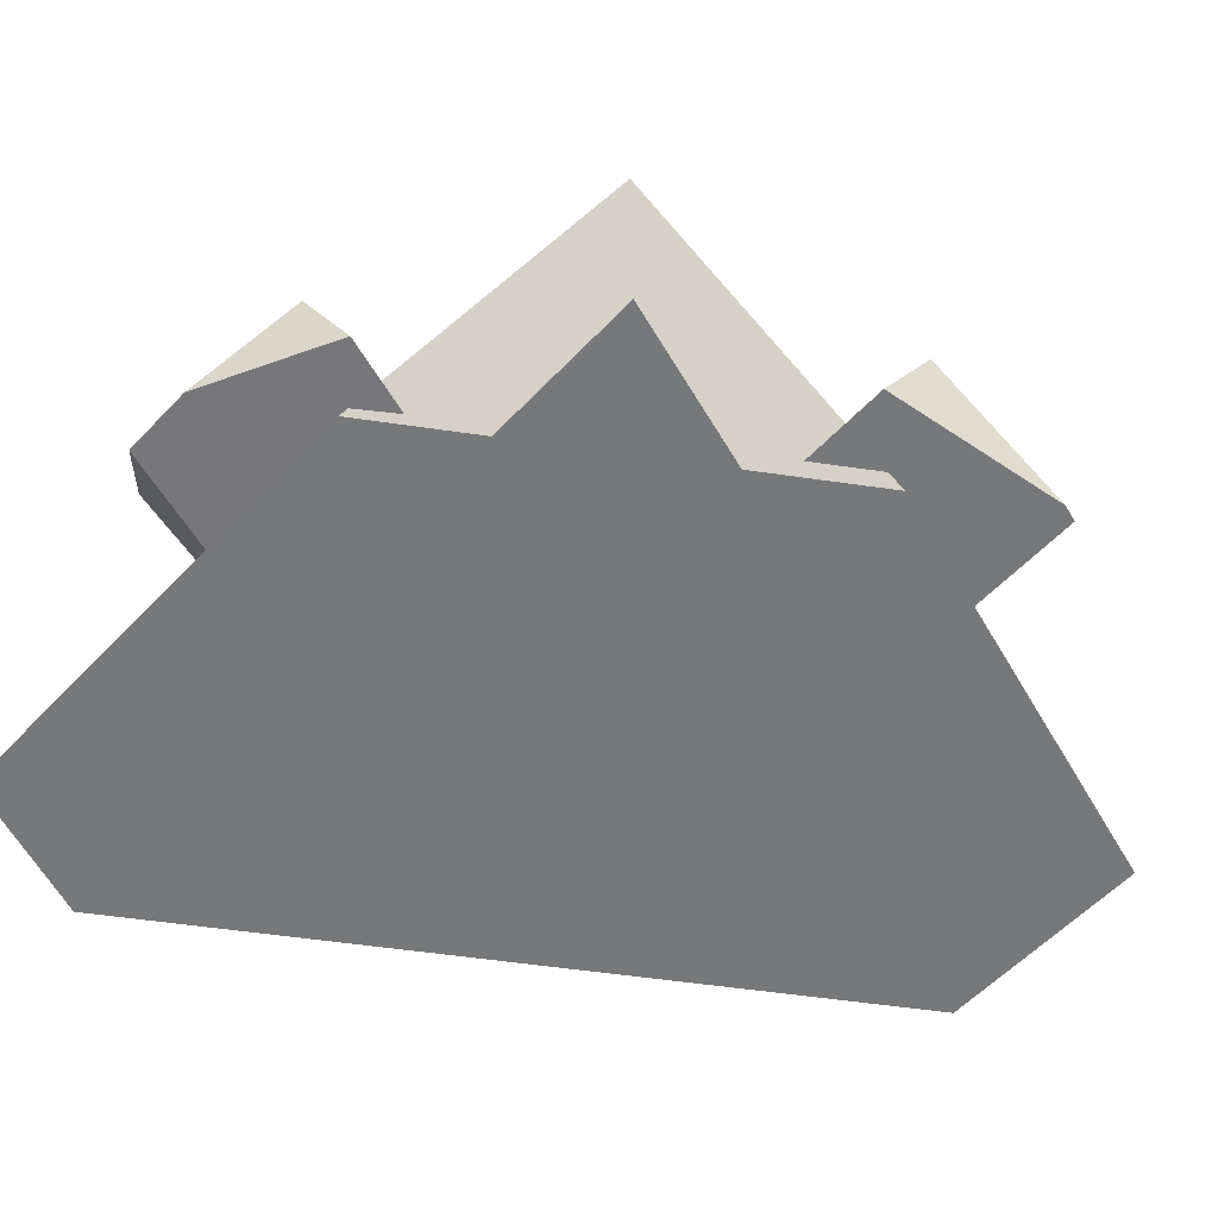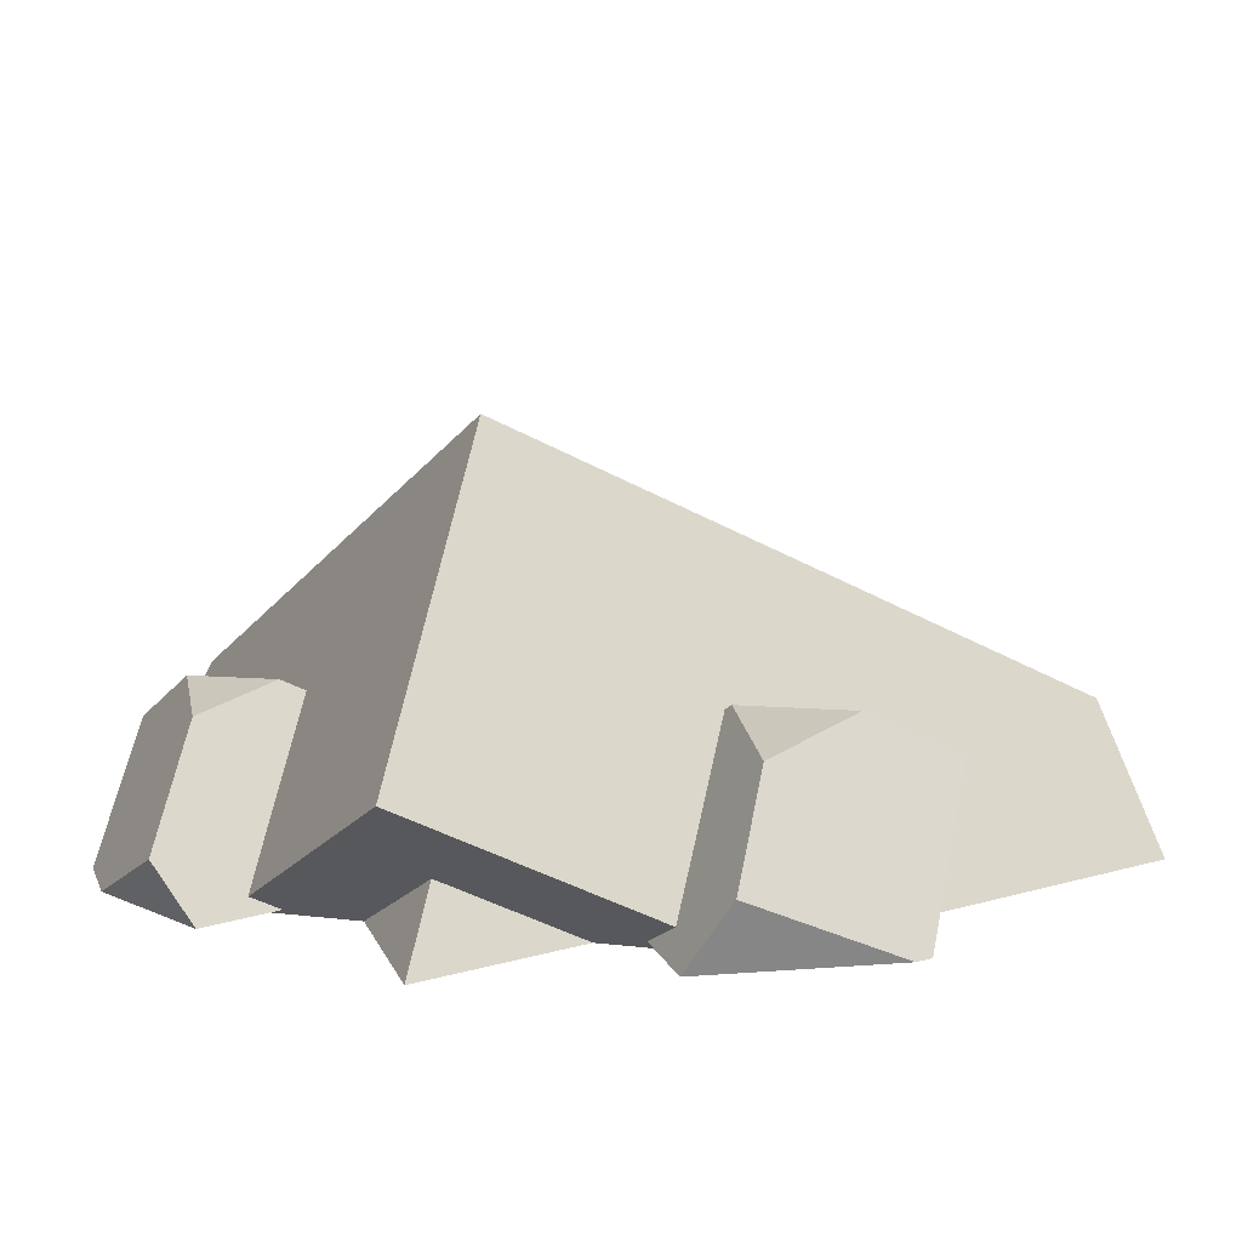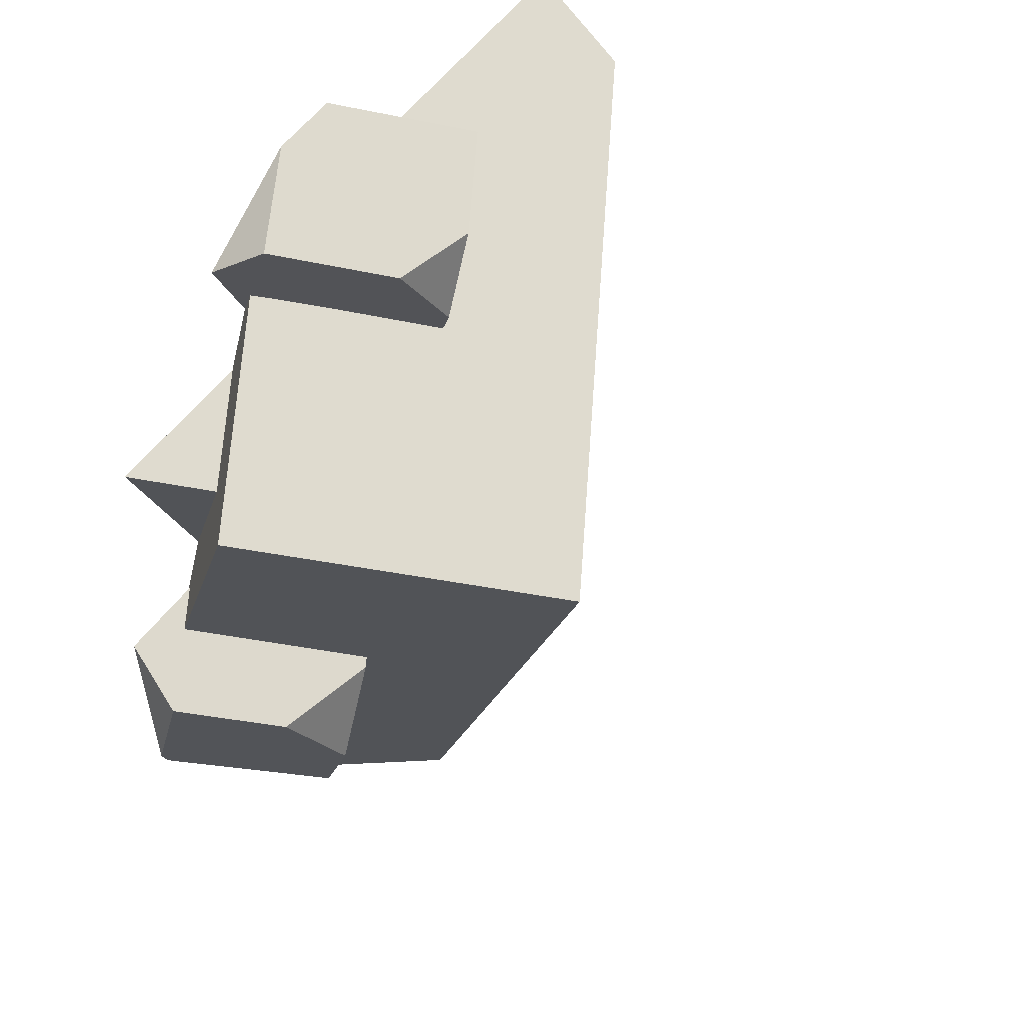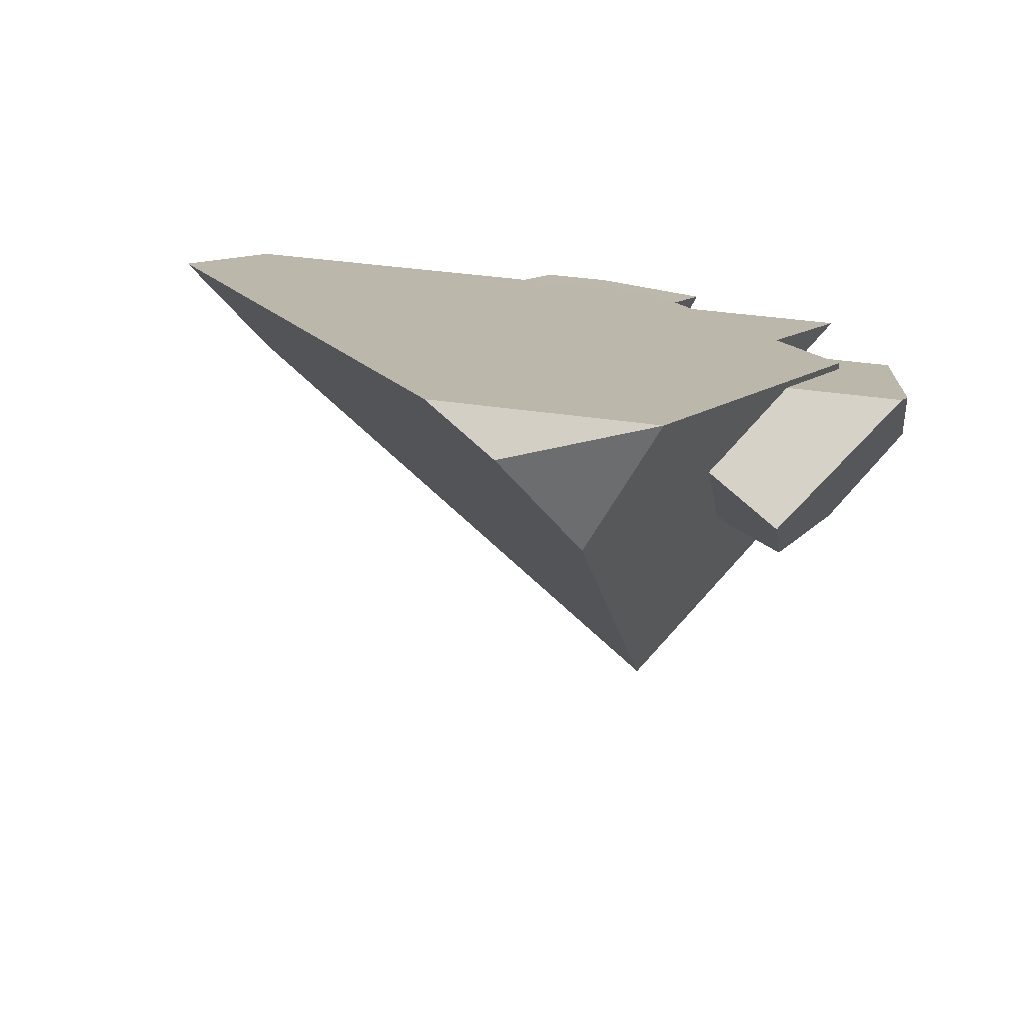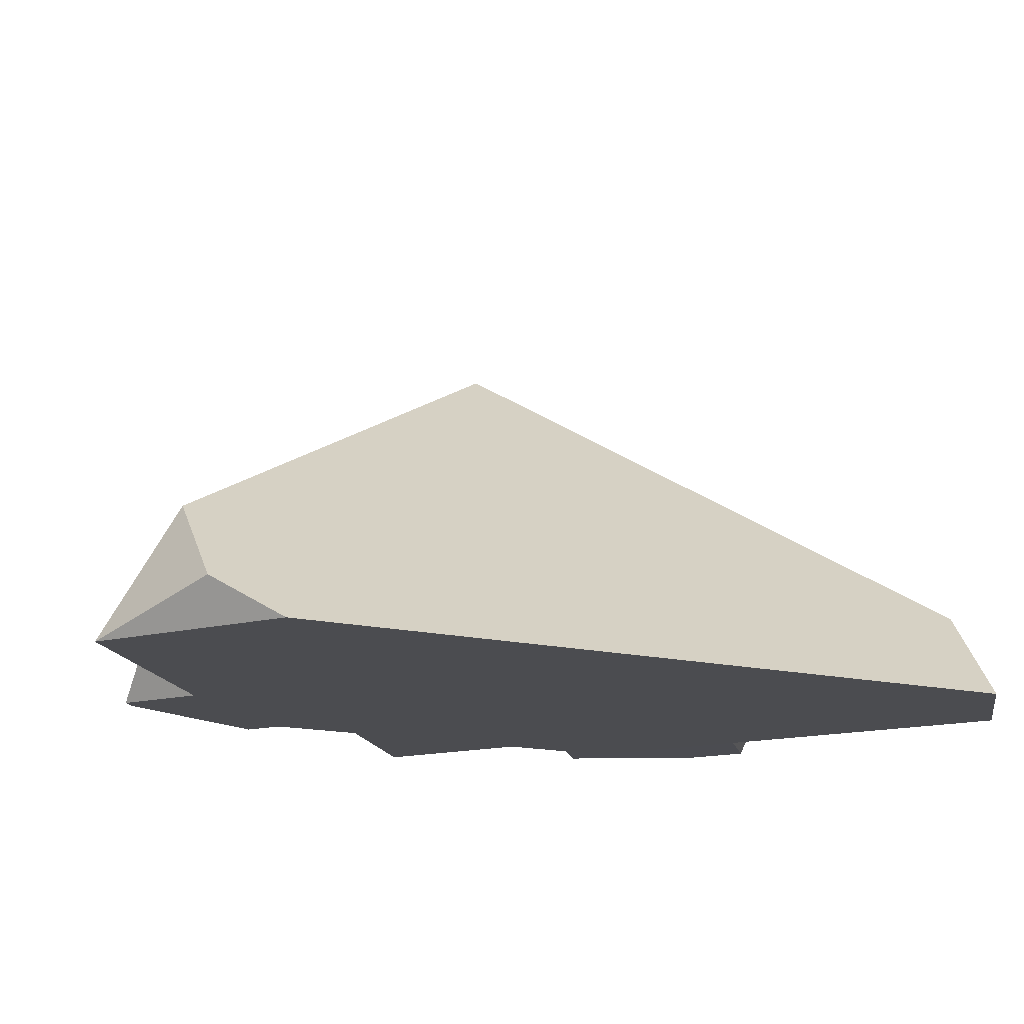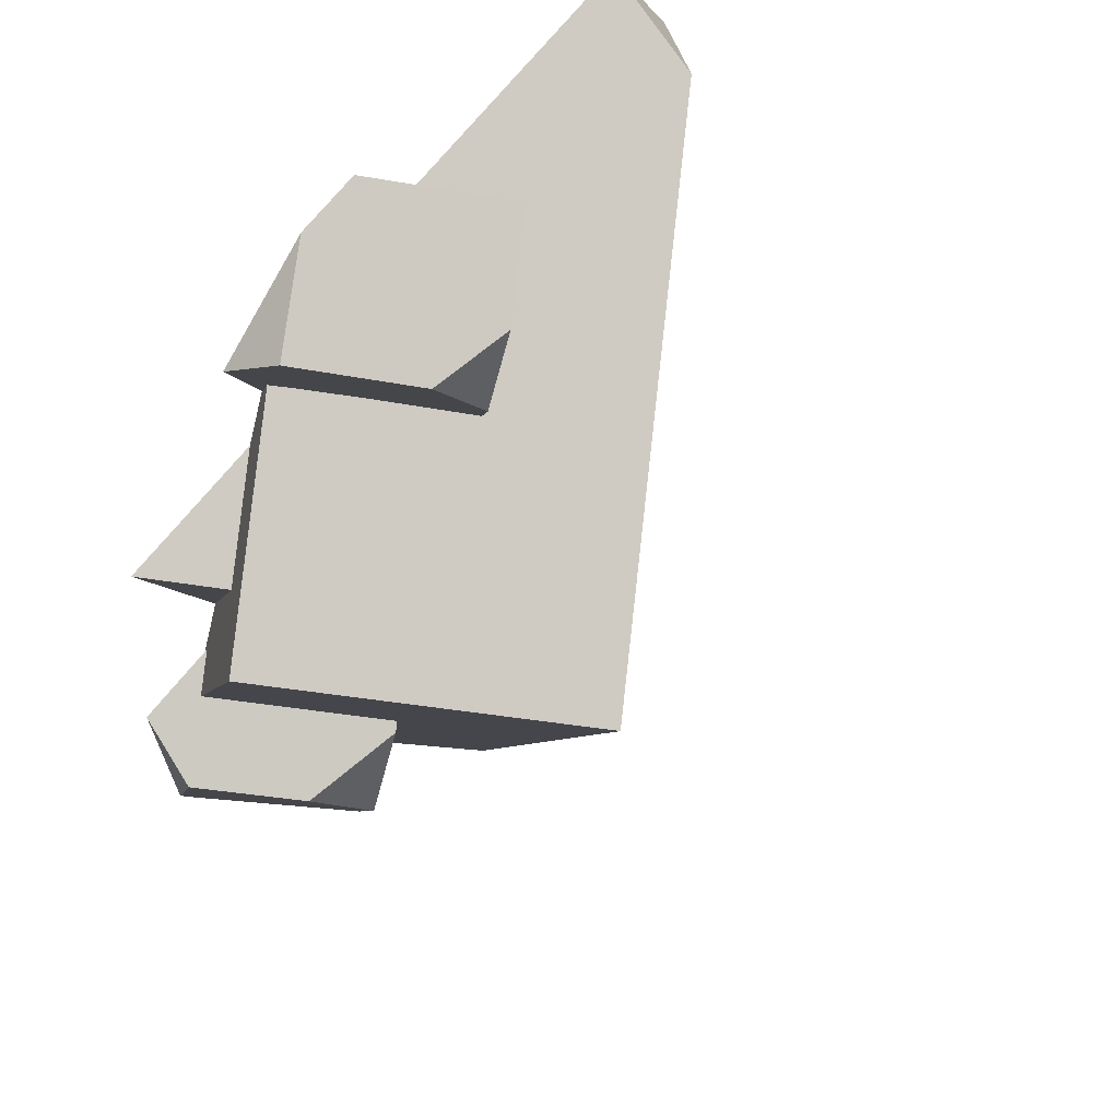
<metadata>
{"format":"obj","ext":"obj","renderer":"f3d","projection":"perspective","resolution":1024,"background":"white","views":[{"elev":-58.1,"azim":57.9,"up":"+Y"},{"elev":12.0,"azim":84.7,"up":"+Y"},{"elev":44.4,"azim":127.4,"up":"+Z"},{"elev":-76.9,"azim":-4.7,"up":"+Z"},{"elev":-14.3,"azim":-139.9,"up":"+Y"},{"elev":58.8,"azim":129.8,"up":"+Z"}]}
</metadata>
<code>
g Fortress pillar chunk 2
v -0.1564 0.2257 -2.543
v -0.5327 -0.01747 -2.348
v 0.6635 -0.02427 -2.576
v 1.684 0.293 1.043
v 1.999 -0.08902 1.174
v 1.101 -0.08392 1.345
v 0.135 0.8823 2.181
v 0.3472 0.9018 1.729
v 0.6246 0.7946 2.131
v 0.3325 0.7147 -2.293
v -0.1564 0.2257 -2.543
v 0.6635 -0.02427 -2.576
v 2.189 -0.02279 -0.006788
v 2.284 0.3482 -0.2366
v 2.134 -0.007474 -1.047
v -2.281 -0.06085 1.721
v -1.756 0.5227 2.159
v -1.831 -0.07539 2.474
v 0.5673 -0.07045 2.592
v 1.084 0.2378 2.322
v 1.191 -0.06884 2.111
v 1.999 -0.08902 1.174
v 1.684 0.293 1.043
v 1.543 -0.07292 0.3148
v -0.5327 -0.01747 -2.348
v 1.835 -0.06568 -0.3653
v 0.6635 -0.02427 -2.576
v -0.5327 -0.01747 -2.348
v 1.543 -0.07292 0.3148
v 1.835 -0.06568 -0.3653
v 0.8329 -0.09055 1.968
v -2.281 -0.06085 1.721
v -1.831 -0.07539 2.474
v 1.272 0.952 -0.3447
v 1.533 0.976 -0.9017
v 1.875 0.8439 -0.4069
v 0.9241 2.255 0.7711
v 2.154 0.7632 1.284
v 0.8329 -0.09055 1.968
v -1.756 0.5227 2.159
v -1.831 -0.07539 2.474
v -0.5499 0.07368 1.471
v 0.2203 0.5715 1.072
v 0.3472 0.9018 1.729
v -0.3628 0.5605 2.439
v 0.135 0.8823 2.181
v 2.154 0.7632 1.284
v 1.101 -0.08392 1.345
v 0.8329 -0.09055 1.968
v 1.684 0.293 1.043
v 1.543 -0.07292 0.3148
v 1.835 -0.06568 -0.3653
v 2.09 -0.005896 -1.132
v 2.134 -0.007474 -1.047
v 2.284 0.3482 -0.2366
v 1.437 0.7261 -1.399
v 1.875 0.8439 -0.4069
v 1.533 0.976 -0.9017
v 1.437 0.7261 -1.399
v 0.5904 0.1785 -0.9601
v 0.785 0.001531 -0.8837
v 2.09 -0.005896 -1.132
v 0.7605 -0.0422 1.321
v 1.191 -0.06884 2.111
v 1.084 0.2378 2.322
v 0.2203 0.5715 1.072
v 0.6246 0.7946 2.131
v 0.3472 0.9018 1.729
v -0.5499 0.07368 1.471
v -0.3628 0.5605 2.439
v 0.1795 -0.06825 2.666
v -0.4265 -0.04684 1.523
v -0.5327 -0.01747 -2.348
v -0.1564 0.2257 -2.543
v 0.3325 0.7147 -2.293
v -2.281 -0.06085 1.721
v 0.9241 2.255 0.7711
v -1.756 0.5227 2.159
v 0.6246 0.7946 2.131
v 1.084 0.2378 2.322
v 0.5673 -0.07045 2.592
v 0.135 0.8823 2.181
v 0.1795 -0.06825 2.666
v -0.3628 0.5605 2.439
v 1.875 0.8439 -0.4069
v 2.284 0.3482 -0.2366
v 2.189 -0.02279 -0.006788
v 1.336 -0.01793 0.1555
v 1.272 0.952 -0.3447
v 0.7604 0.6211 -0.0796
v 0.6635 -0.02427 -2.576
v 1.835 -0.06568 -0.3653
v 2.154 0.7632 1.284
v 0.3325 0.7147 -2.293
v 0.9241 2.255 0.7711
v 2.134 -0.007474 -1.047
v 2.09 -0.005896 -1.132
v 0.785 0.001531 -0.8837
v 2.189 -0.02279 -0.006788
v 1.336 -0.01793 0.1555
v 1.191 -0.06884 2.111
v 0.7605 -0.0422 1.321
v -0.4265 -0.04684 1.523
v 0.1795 -0.06825 2.666
v 0.5673 -0.07045 2.592
v 1.543 -0.07292 0.3148
v 1.101 -0.08392 1.345
v 1.999 -0.08902 1.174
v -0.5327 -0.01747 -2.348
v -2.281 -0.06085 1.721
v 0.8329 -0.09055 1.968
v 0.5904 0.1785 -0.9601
v 1.437 0.7261 -1.399
v 1.533 0.976 -0.9017
v 0.7604 0.6211 -0.0796
v 1.272 0.952 -0.3447
g Fortress pillar chunk 2_0
f 3 2 1
f 6 5 4
f 9 8 7
f 12 11 10
f 15 14 13
f 18 17 16
f 21 20 19
f 24 23 22
f 27 26 25
f 30 29 28
f 33 32 31
f 36 35 34
f 39 38 37
f 37 40 39
f 40 41 39
f 44 43 42
f 42 45 44
f 45 46 44
f 49 48 47
f 48 50 47
f 47 50 51
f 52 47 51
f 55 54 53
f 53 56 55
f 56 57 55
f 56 58 57
f 61 60 59
f 62 61 59
f 65 64 63
f 63 66 65
f 66 67 65
f 66 68 67
f 71 70 69
f 72 71 69
f 75 74 73
f 73 76 75
f 76 77 75
f 76 78 77
f 81 80 79
f 79 82 81
f 82 83 81
f 82 84 83
f 87 86 85
f 85 88 87
f 85 89 88
f 89 90 88
f 93 92 91
f 91 94 93
f 94 95 93
f 98 97 96
f 96 99 98
f 99 100 98
f 103 102 101
f 101 104 103
f 101 105 104
f 108 107 106
f 106 107 109
f 109 107 110
f 107 111 110
f 114 113 112
f 112 115 114
f 115 116 114

</code>
